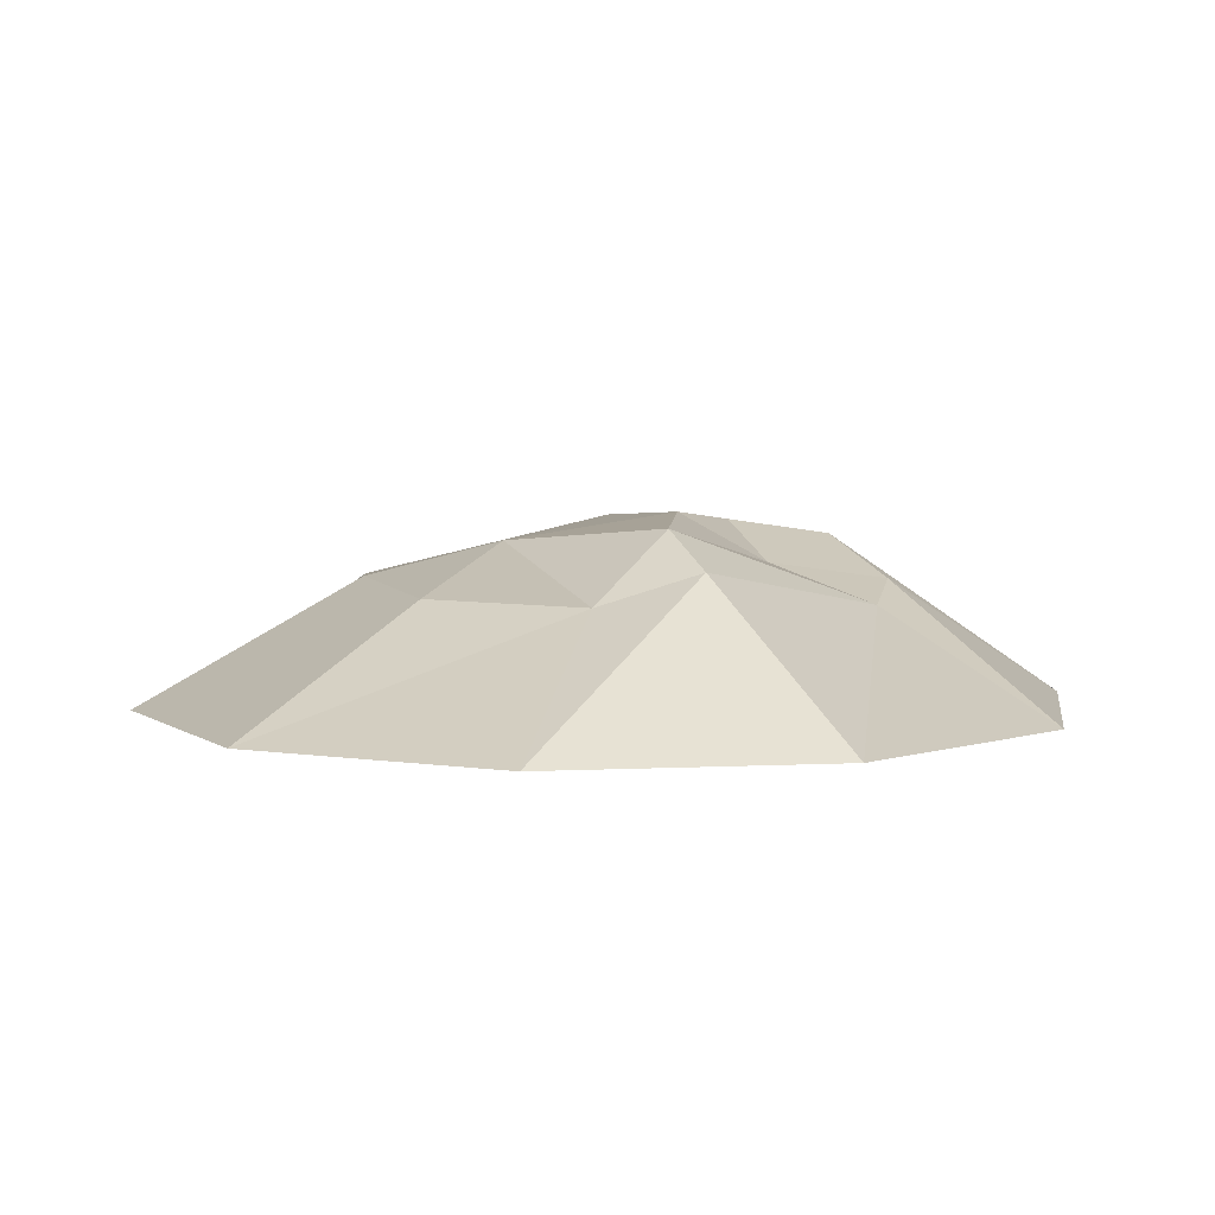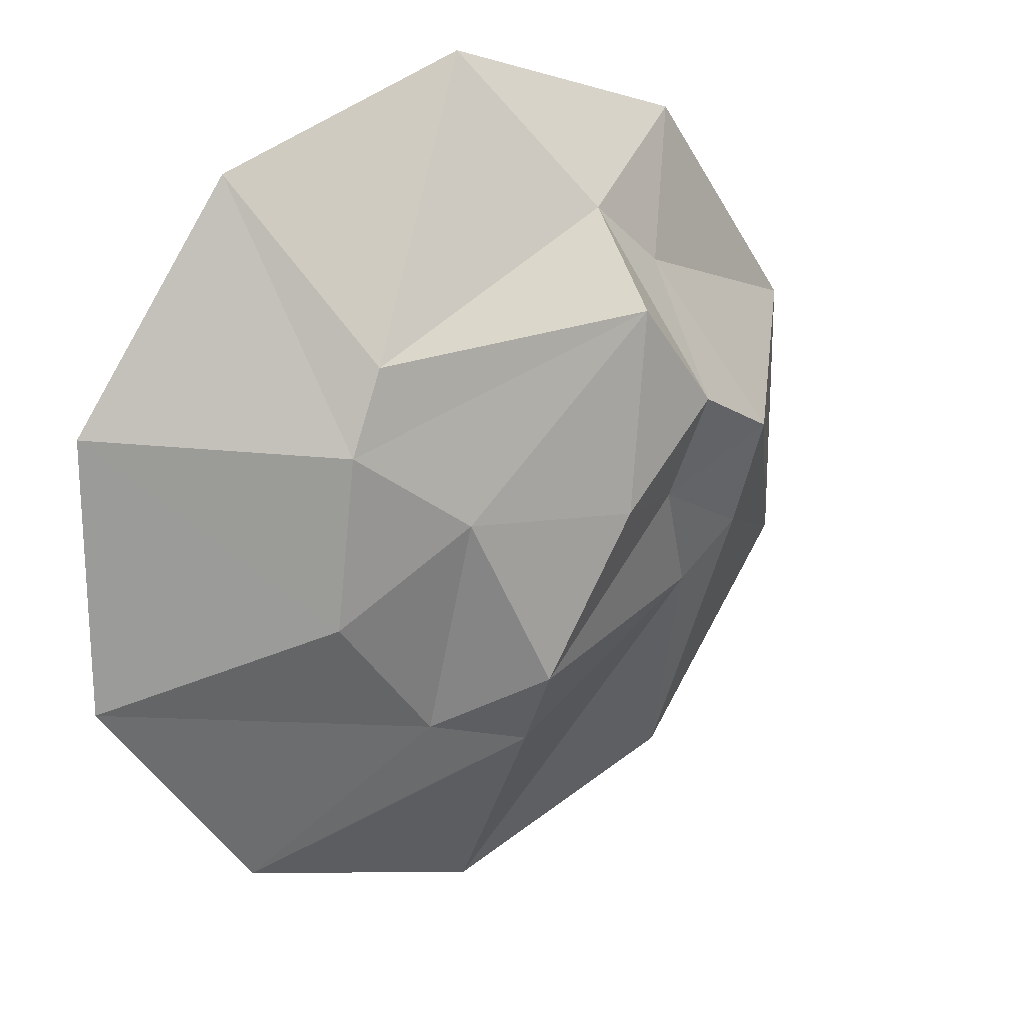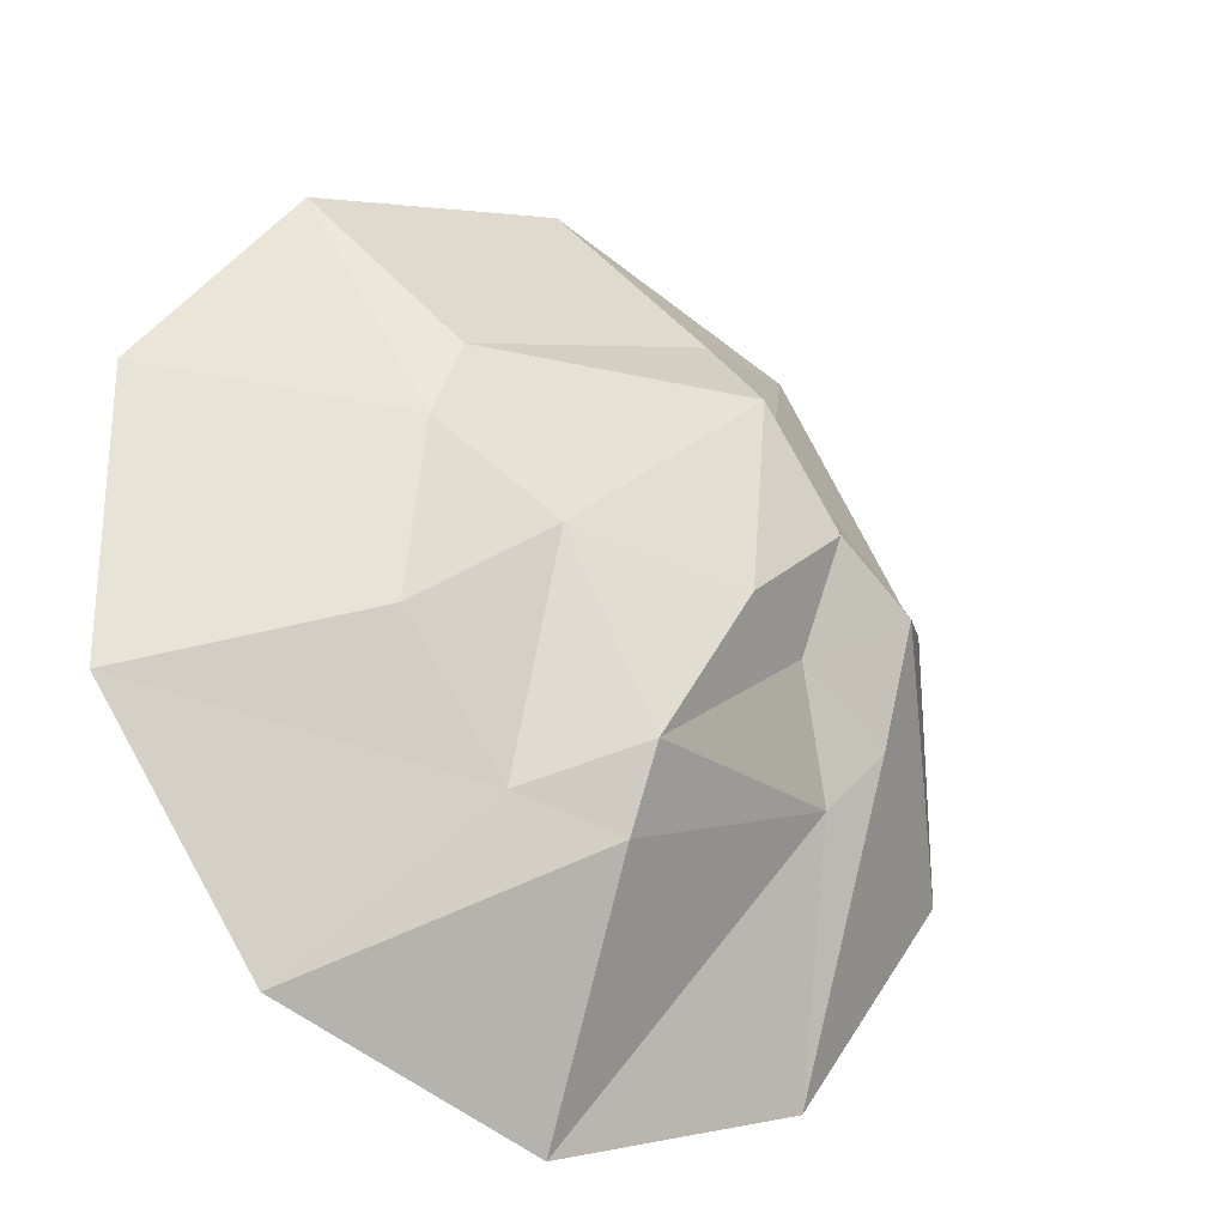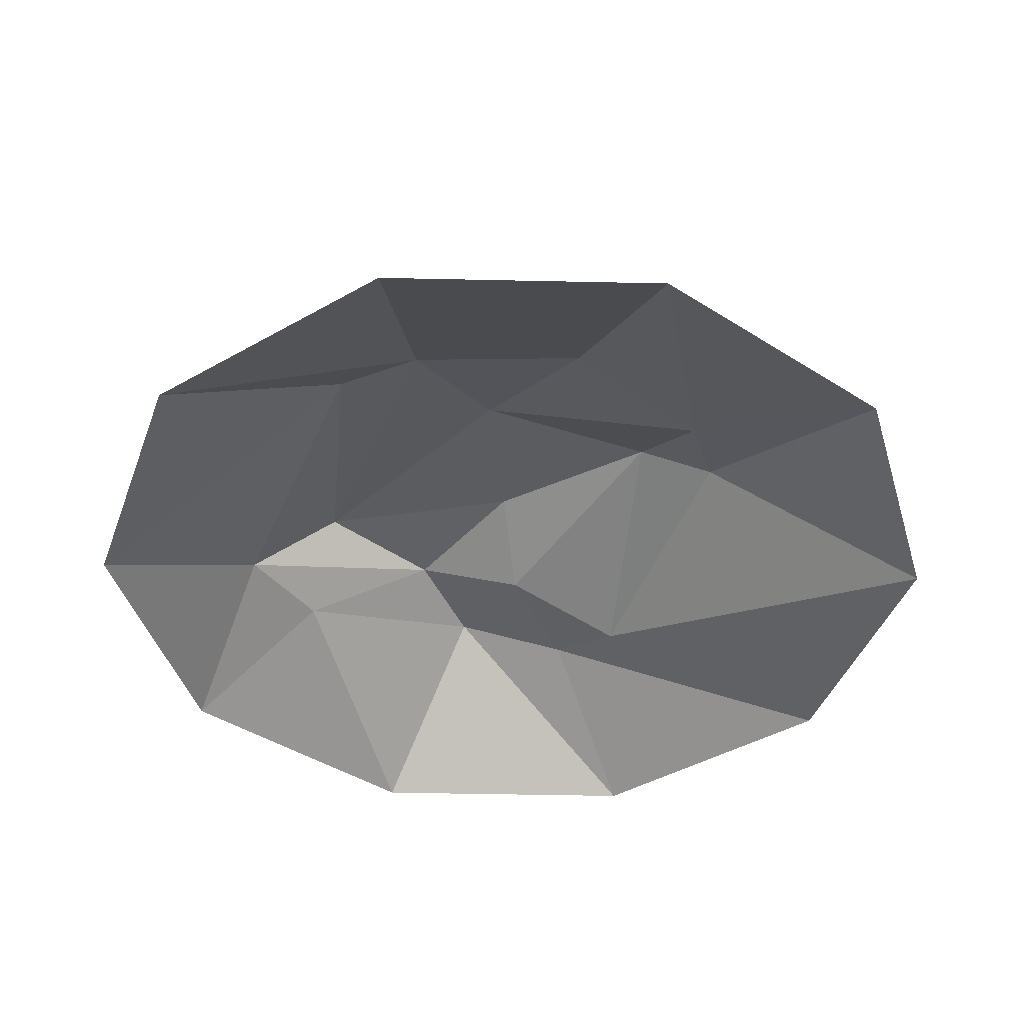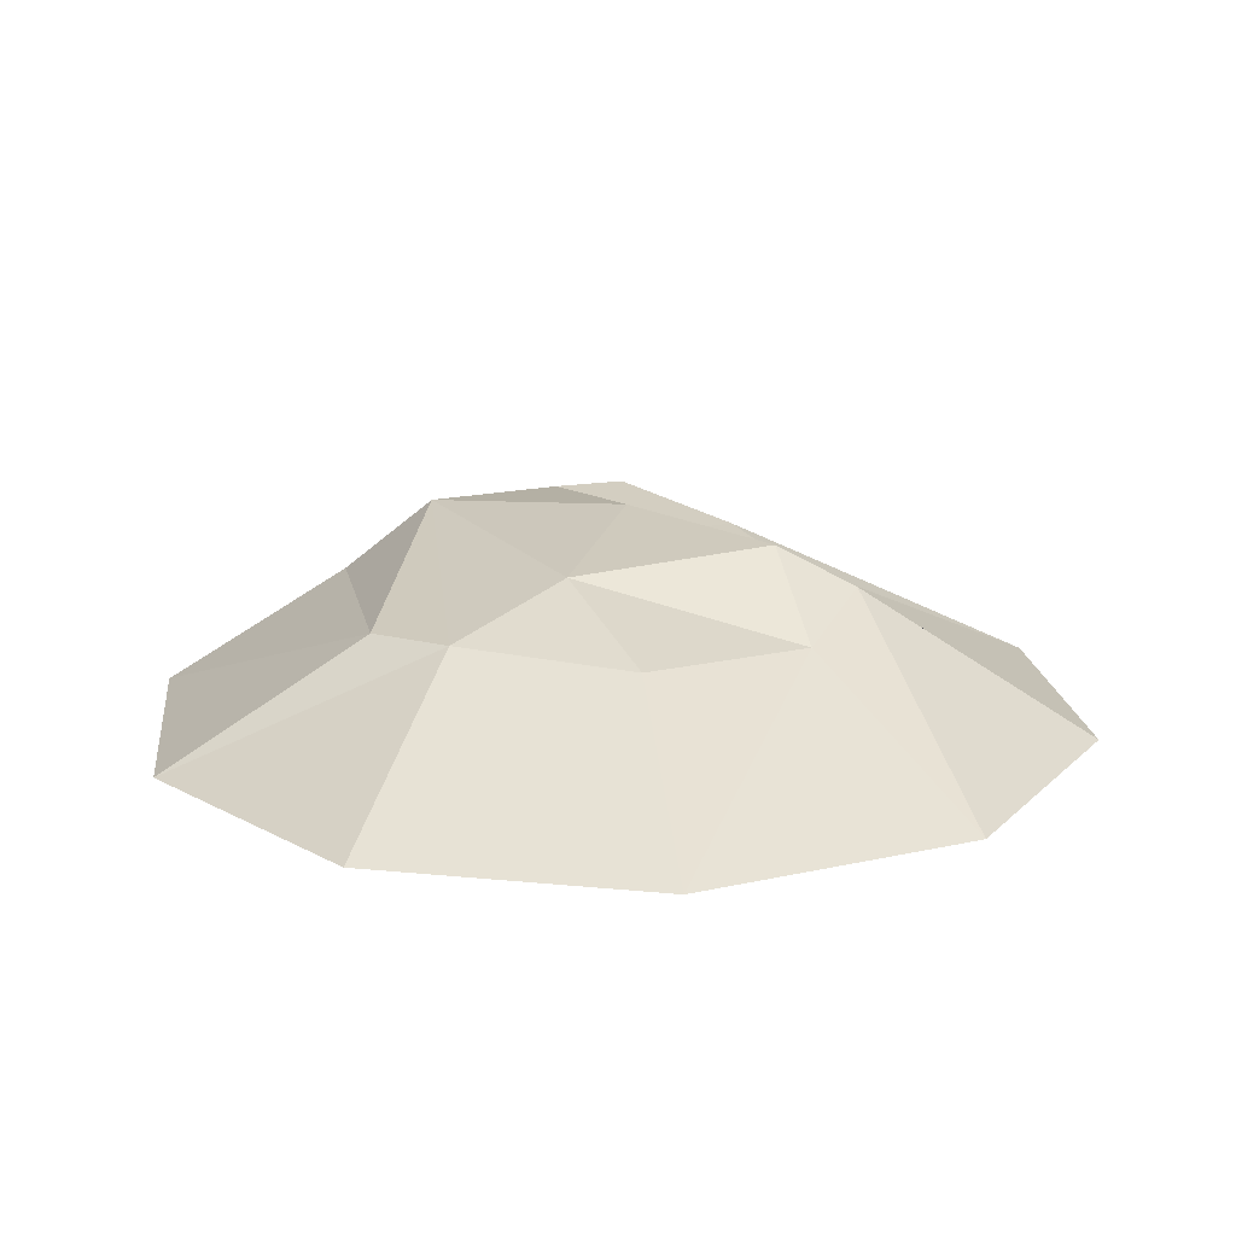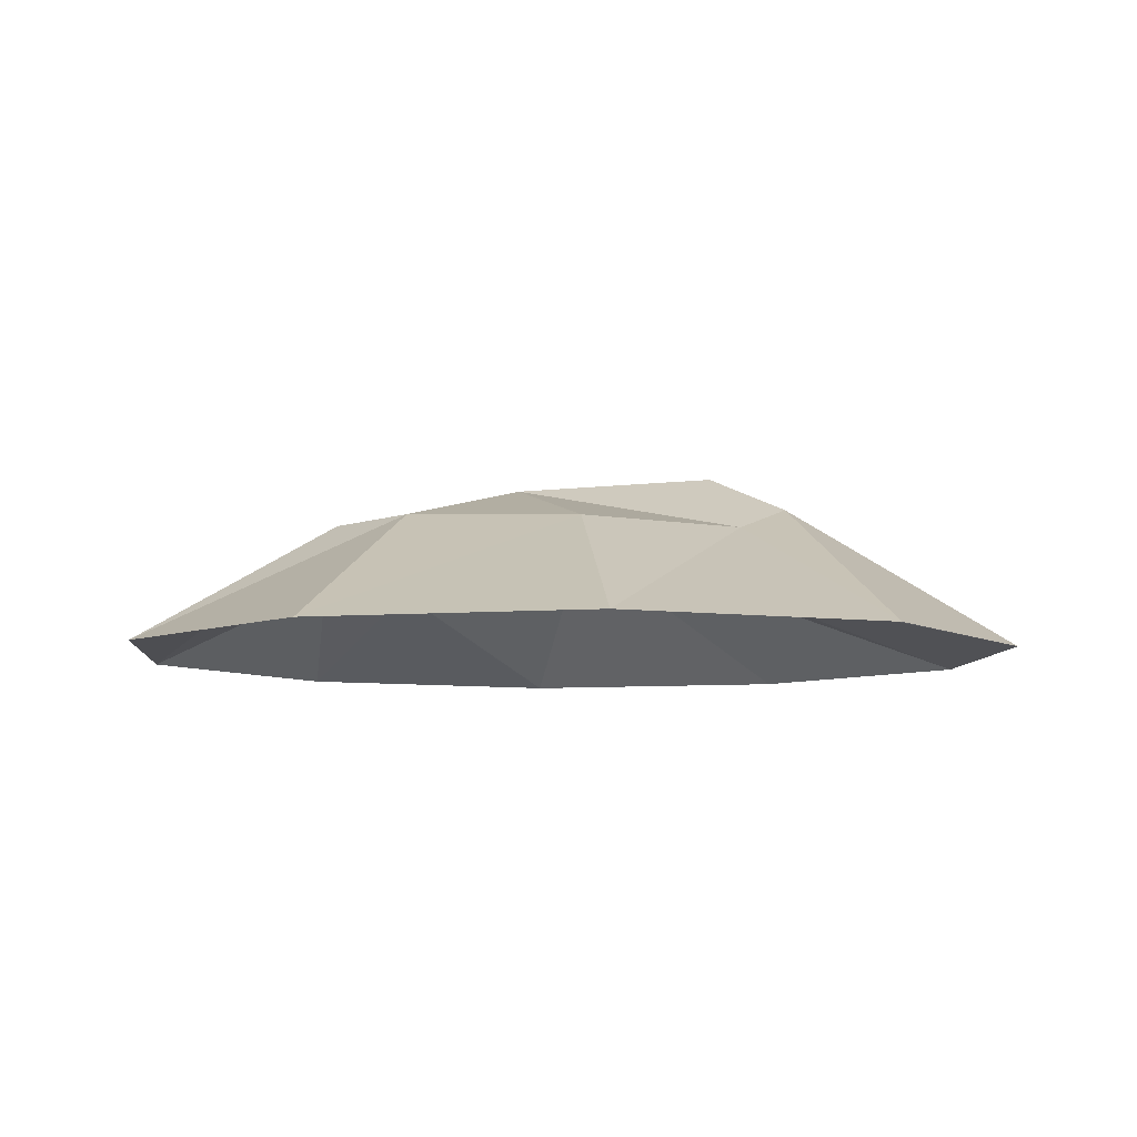
<metadata>
{"format":"obj","ext":"obj","renderer":"f3d","projection":"perspective","resolution":1024,"background":"white","views":[{"elev":5.1,"azim":152.8,"up":"+Y"},{"elev":20.8,"azim":143.6,"up":"+Z"},{"elev":-27.0,"azim":144.0,"up":"+Z"},{"elev":-42.3,"azim":88.5,"up":"+Y"},{"elev":17.1,"azim":101.4,"up":"+Y"},{"elev":-7.1,"azim":103.6,"up":"+Y"}]}
</metadata>
<code>
o Fire.001_Icosphere.011
v 0.5295 0.3562 0.5844
v -0.5566 0.2725 0.7166
v -0.8527 0.3461 -0.1975
v 0.06045 0.428 -0.6971
v 0.6824 0.343 -0.2024
v -0.2469 0.5516 0.02389
v 1.318 0 0.4283
v 1.318 0 -0.4283
v 0 0 1.386
v 0.8148 0 1.121
v -1.318 0 0.4283
v -0.8148 0 1.121
v -0.8148 0 -1.121
v -1.318 0 -0.4283
v 0.8148 0 -1.121
v 0 0 -1.386
v 0.6355 0.369 0.333
v -0.3172 0.2854 0.9191
v -0.8672 0.4632 0.1621
v -0.6914 0.2858 -0.3858
v 0.3583 0.3368 -0.6088
v -0.3309 0.5123 0.6436
v 0.2988 0.4778 0.08306
v -0.5876 0.5076 0.3143
v -0.5327 0.394 -0.02549
v 0.04702 0.5335 -0.4609
f 8 21 5
f 8 15 21
f 15 4 21
f 16 20 4
f 16 13 20
f 13 3 20
f 14 19 3
f 14 11 19
f 11 2 19
f 12 18 2
f 12 9 18
f 9 1 18
f 10 17 1
f 10 7 17
f 7 5 17
f 15 16 4
f 13 14 3
f 11 12 2
f 9 10 1
f 7 8 5
f 1 17 22
f 2 18 24
f 3 19 25
f 4 20 26
f 5 21 23
f 23 21 26
f 21 4 26
f 26 20 25
f 20 3 25
f 25 19 24
f 19 2 24
f 24 18 22
f 18 1 22
f 22 17 23
f 17 5 23
f 23 26 6
f 26 25 6
f 25 24 6
f 24 22 6
f 22 23 6

</code>
